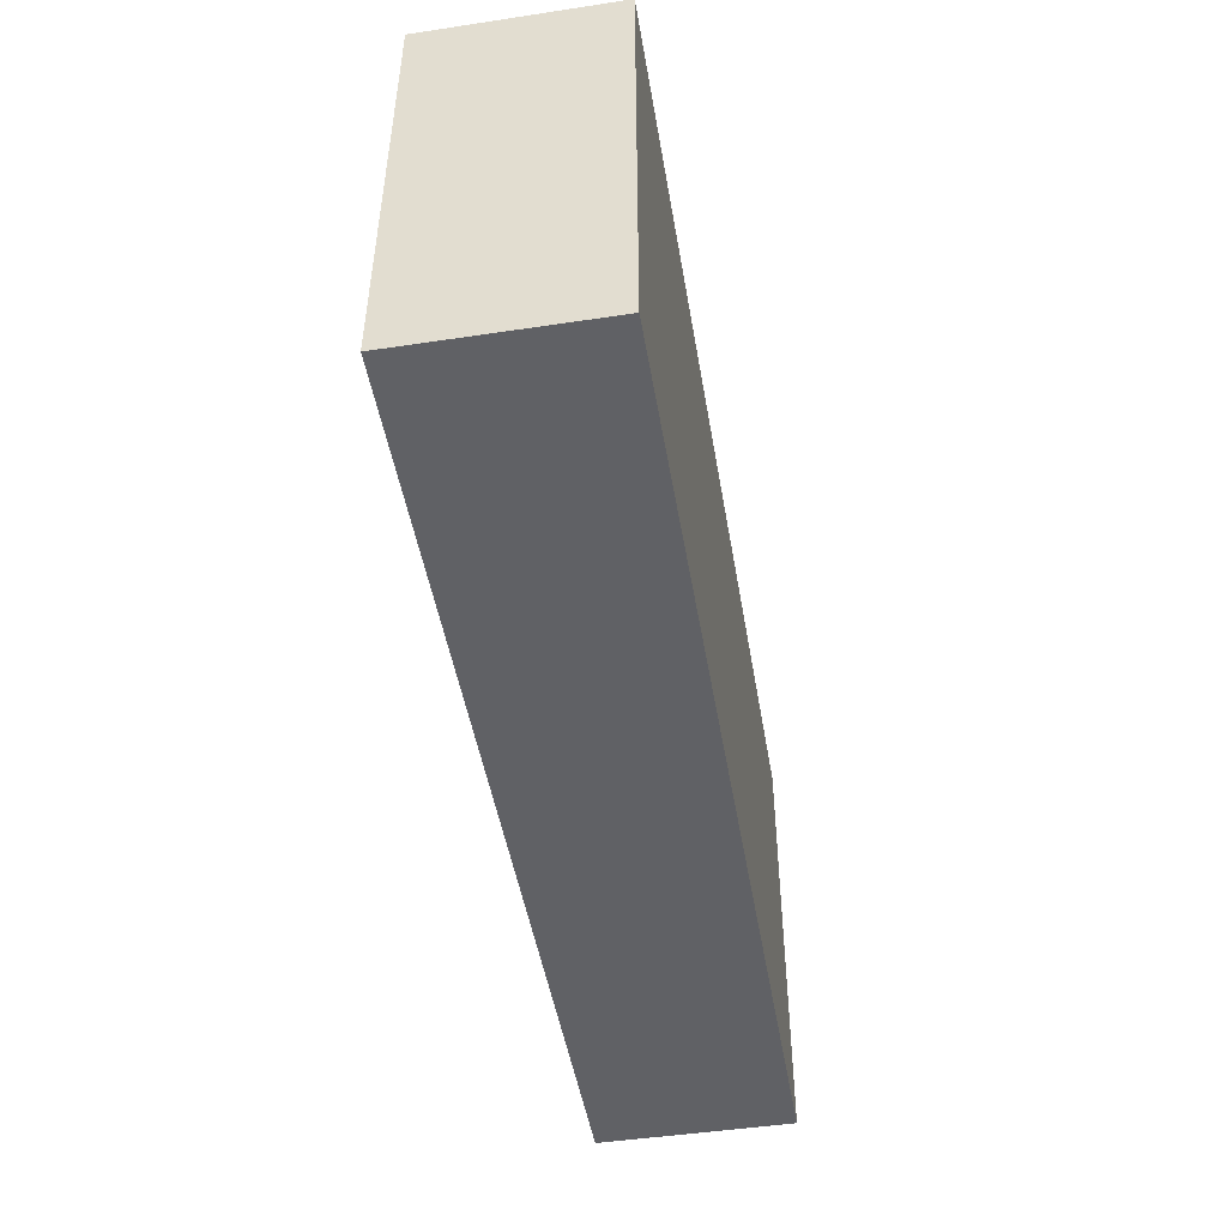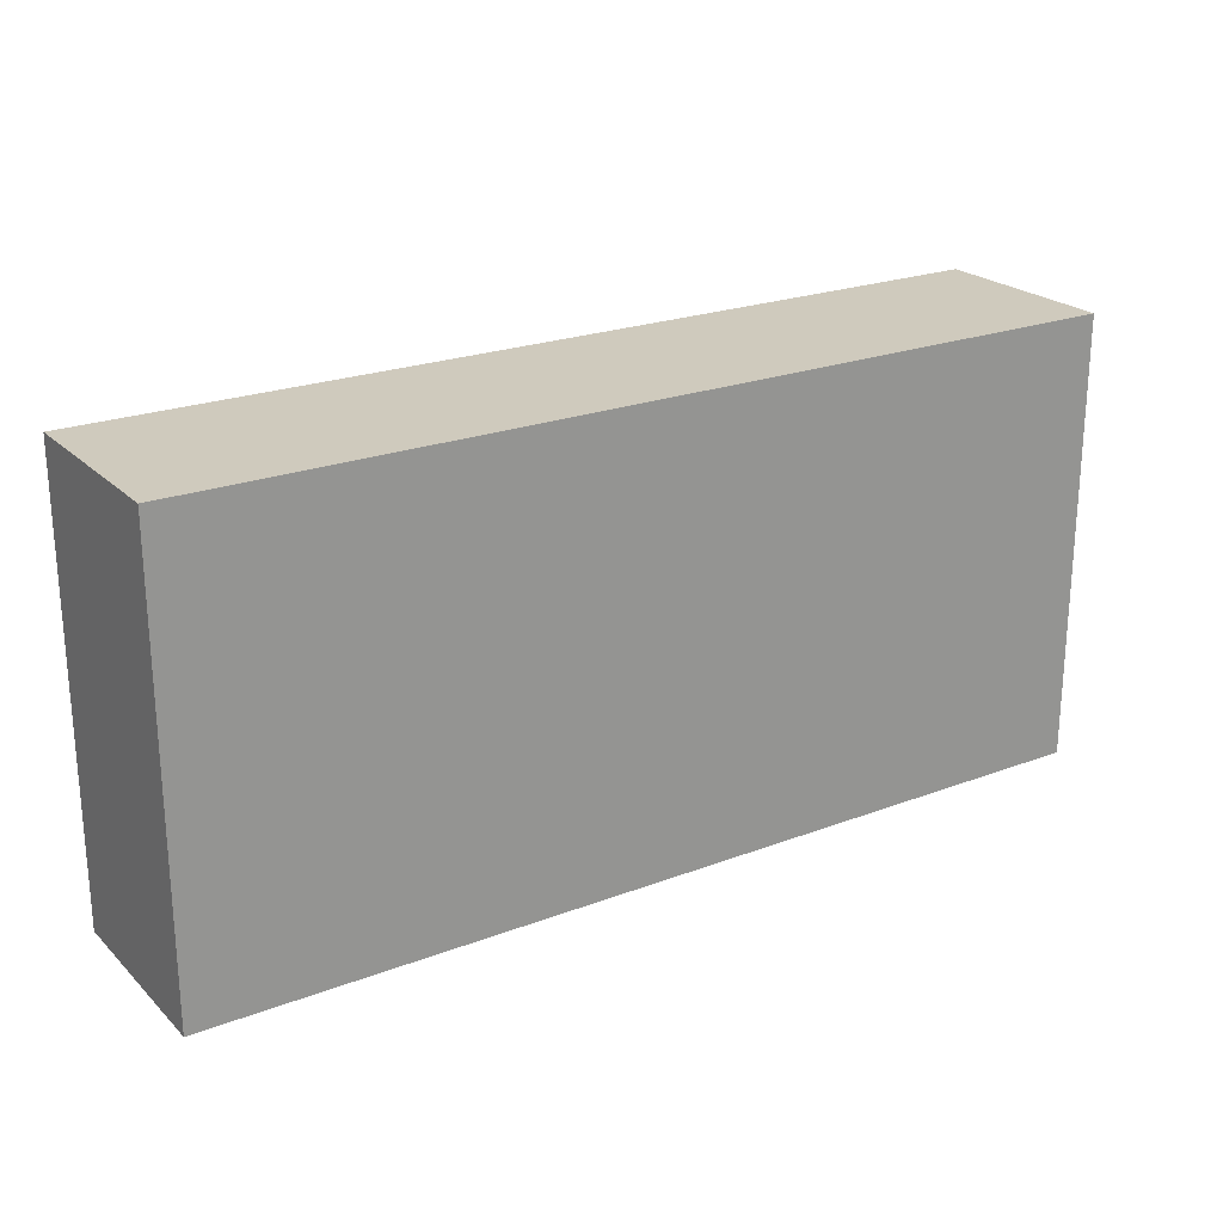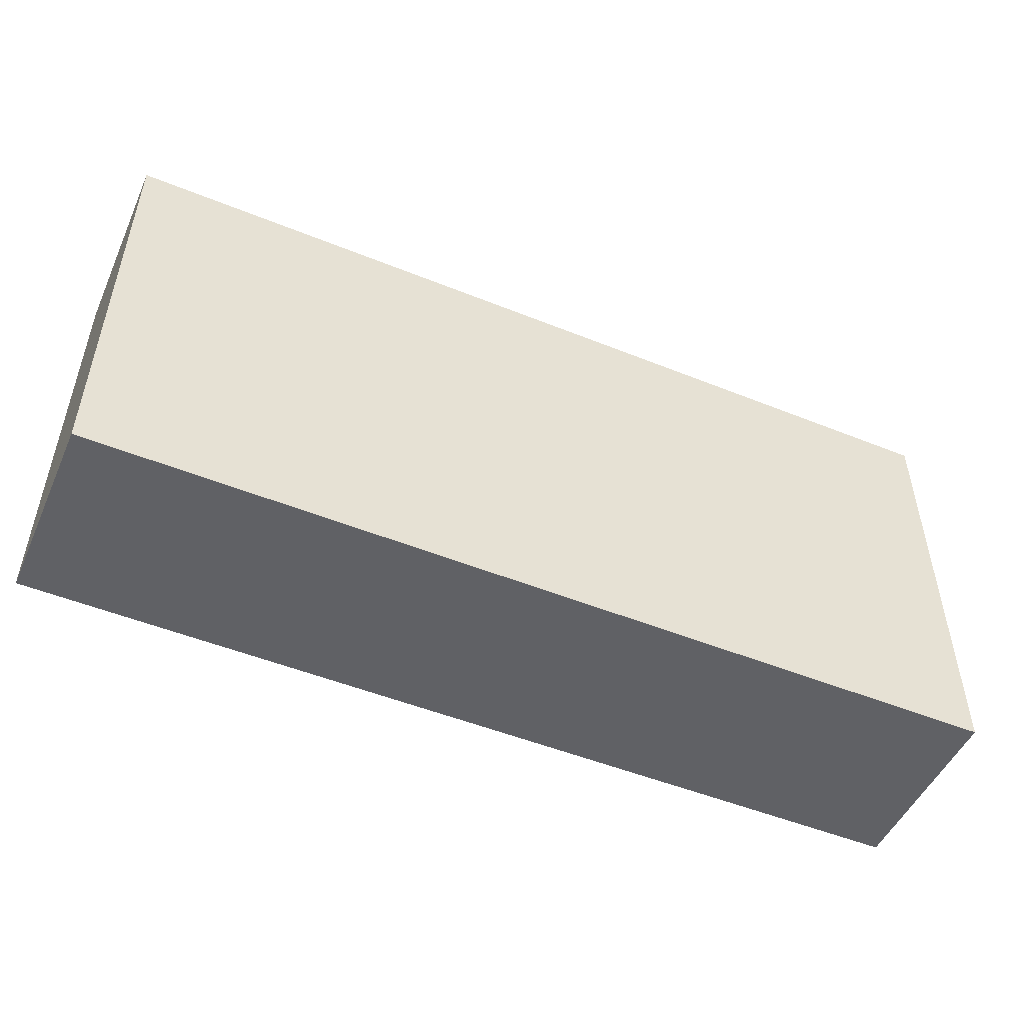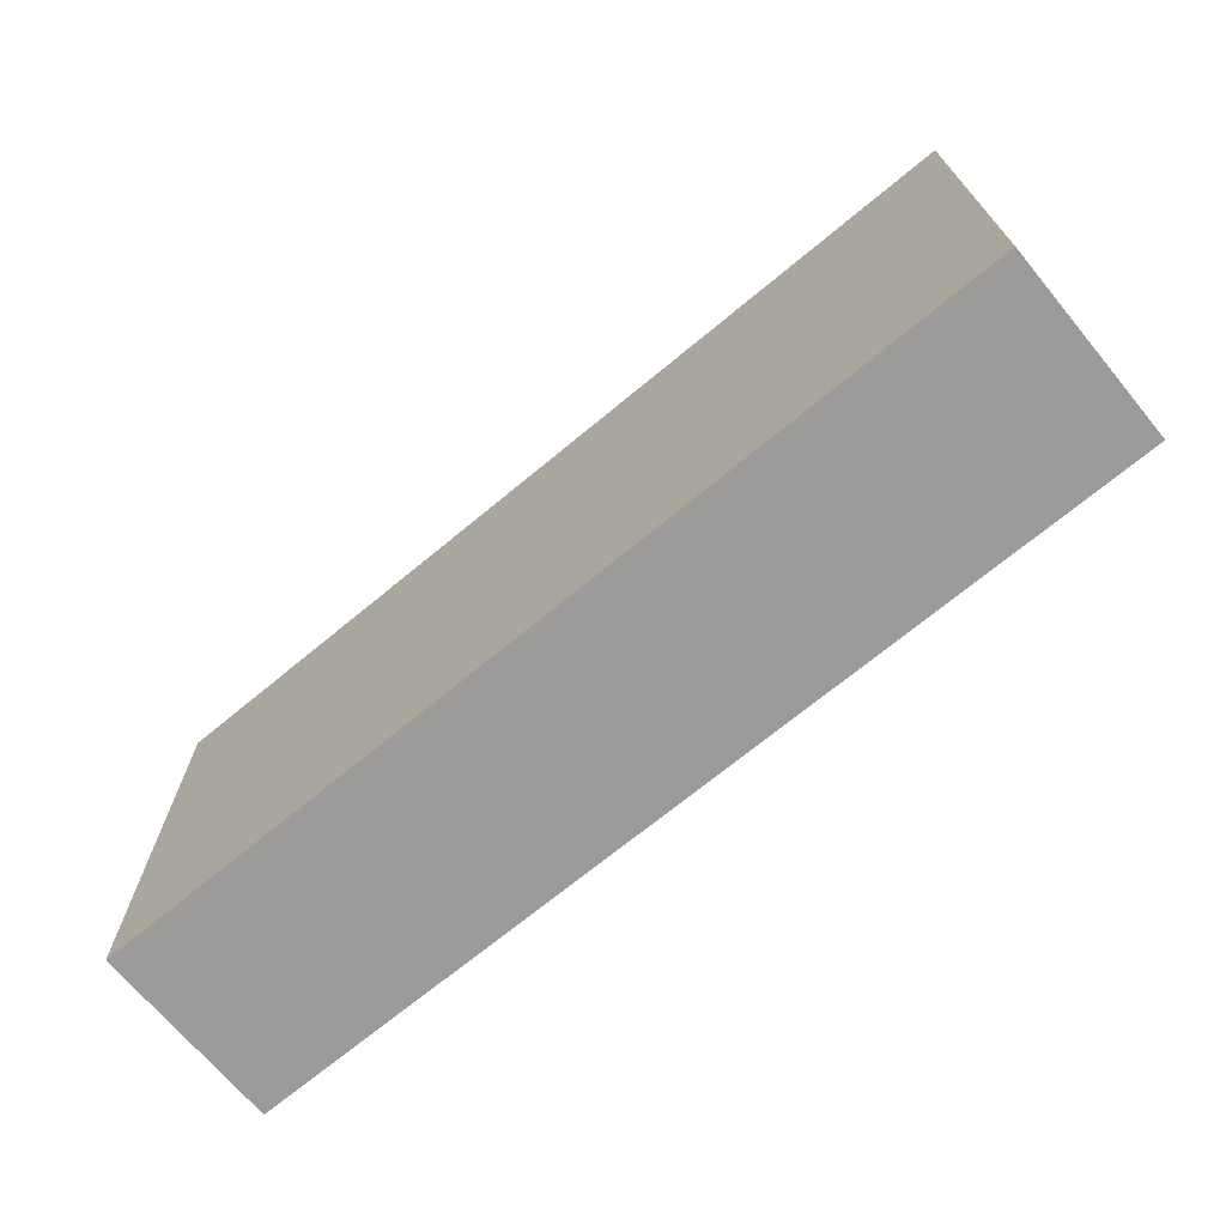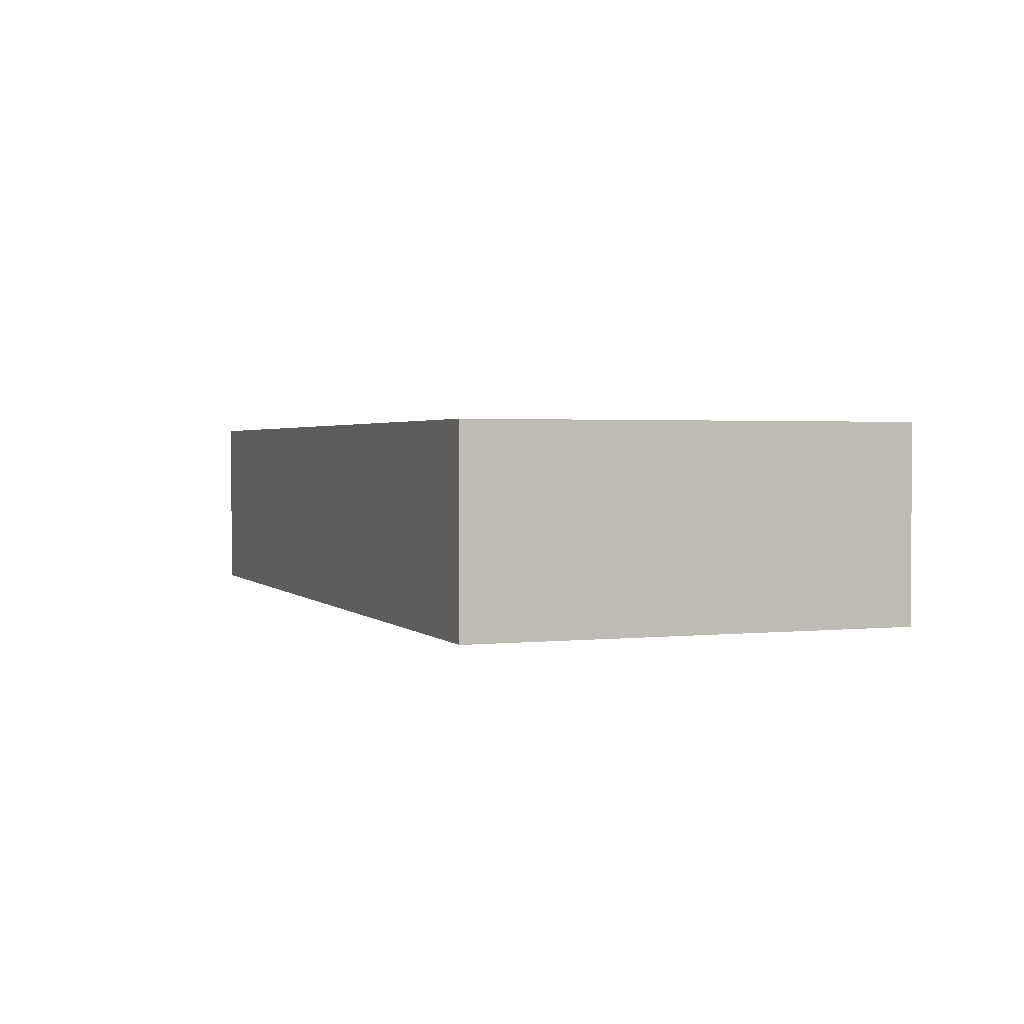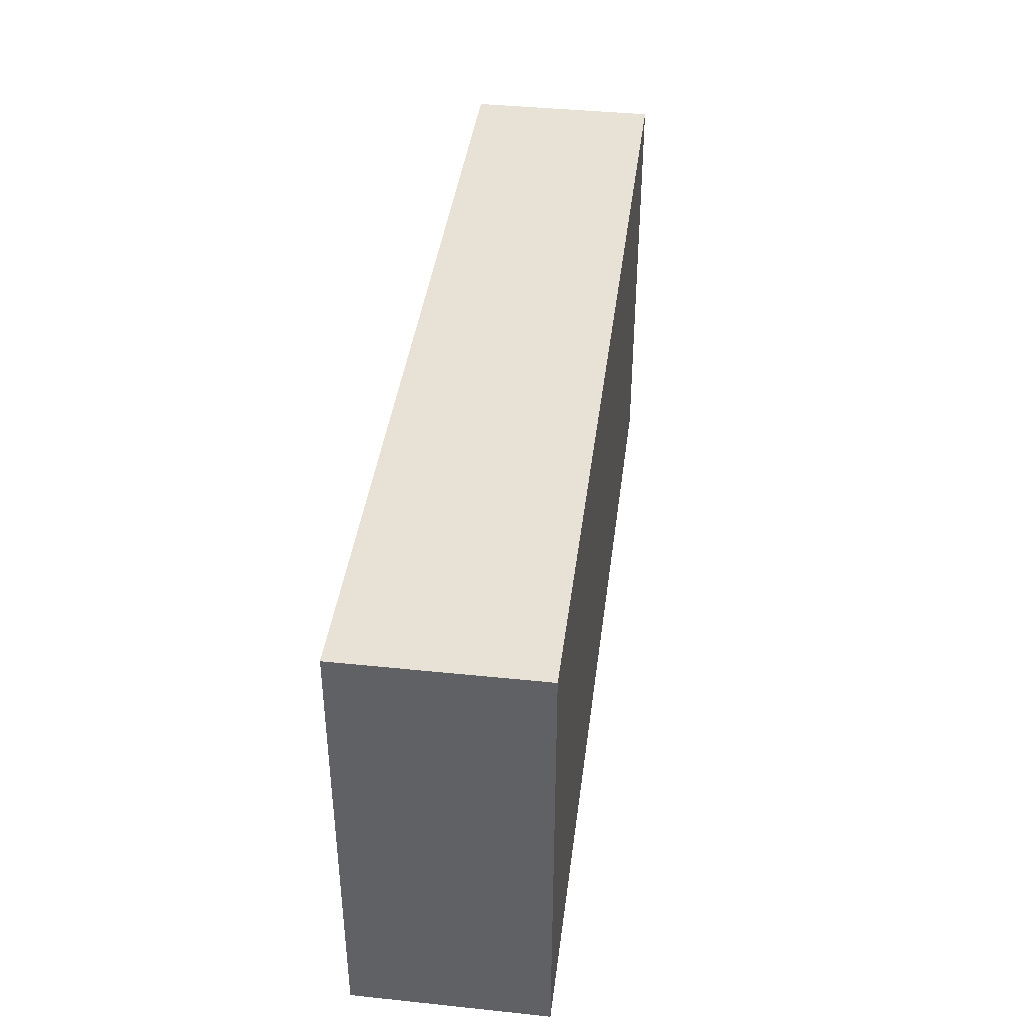
<metadata>
{"format":"obj","ext":"obj","renderer":"f3d","projection":"perspective","resolution":1024,"background":"white","views":[{"elev":-48.0,"azim":-80.4,"up":"+Z"},{"elev":22.9,"azim":147.1,"up":"+Z"},{"elev":-50.2,"azim":156.1,"up":"+Z"},{"elev":-69.7,"azim":39.7,"up":"+Z"},{"elev":1.9,"azim":69.2,"up":"+Y"},{"elev":40.4,"azim":-82.7,"up":"+Z"}]}
</metadata>
<code>
v 29 0 14
v -29 0 14
v -29 0 -14
v -29 0 -14
v 29 0 -14
v 29 0 14
v 29 12 14
v 29 12 -14
v -29 12 -14
v -29 12 -14
v -29 12 14
v 29 12 14
v 29 12 -14
v 29 0 -14
v -29 0 -14
v -29 0 -14
v -29 12 -14
v 29 12 -14
v 29 12 14
v 29 0 14
v 29 0 -14
v 29 0 -14
v 29 12 -14
v 29 12 14
v -29 12 14
v -29 0 14
v 29 0 14
v 29 0 14
v 29 12 14
v -29 12 14
v -29 12 -14
v -29 0 -14
v -29 0 14
v -29 0 14
v -29 12 14
v -29 12 -14
f 1 2 3
f 4 5 6
f 7 8 9
f 10 11 12
f 13 14 15
f 16 17 18
f 19 20 21
f 22 23 24
f 25 26 27
f 28 29 30
f 31 32 33
f 34 35 36

</code>
